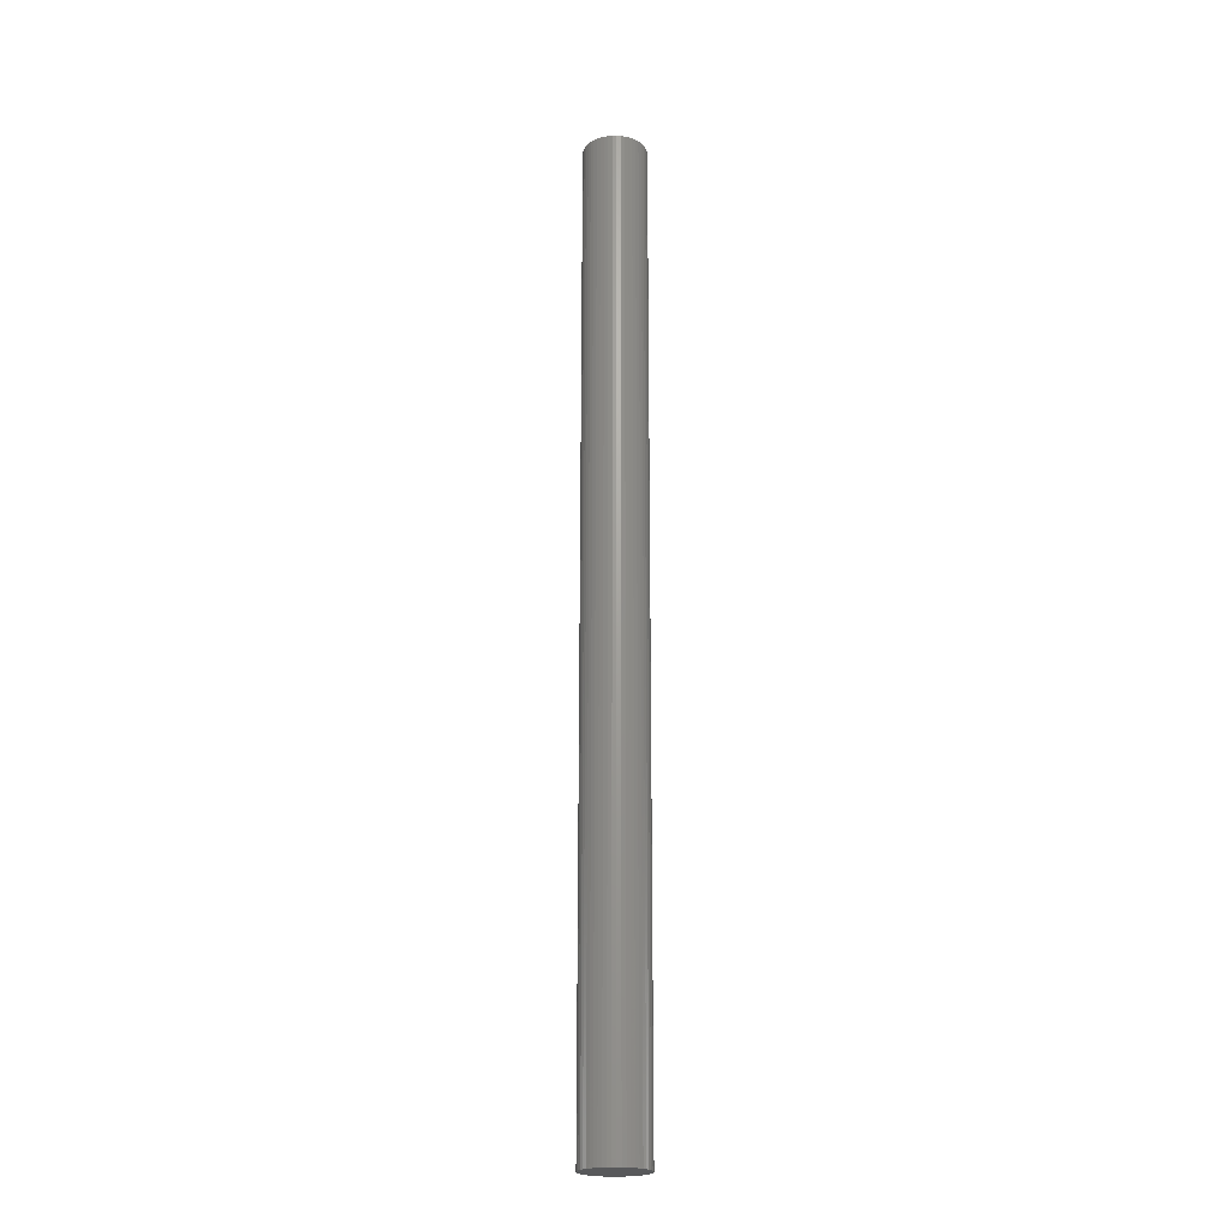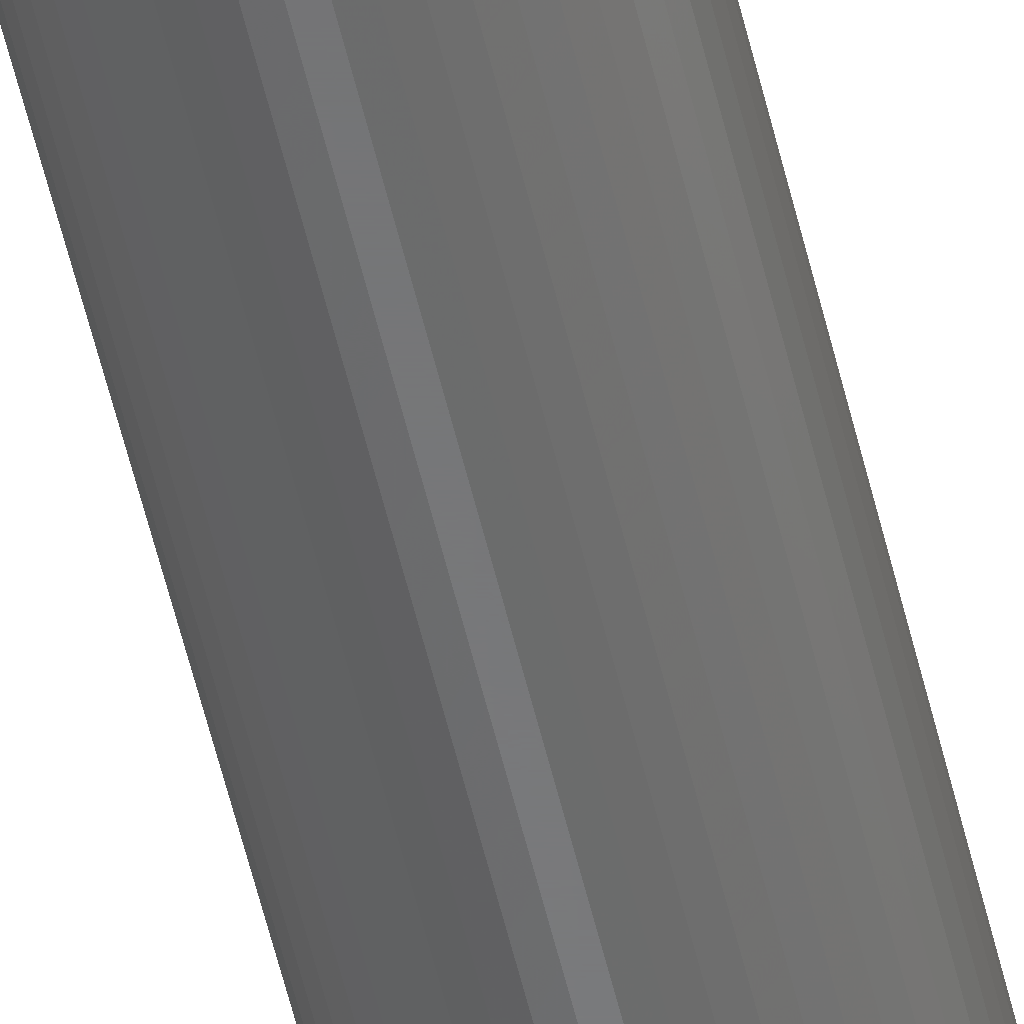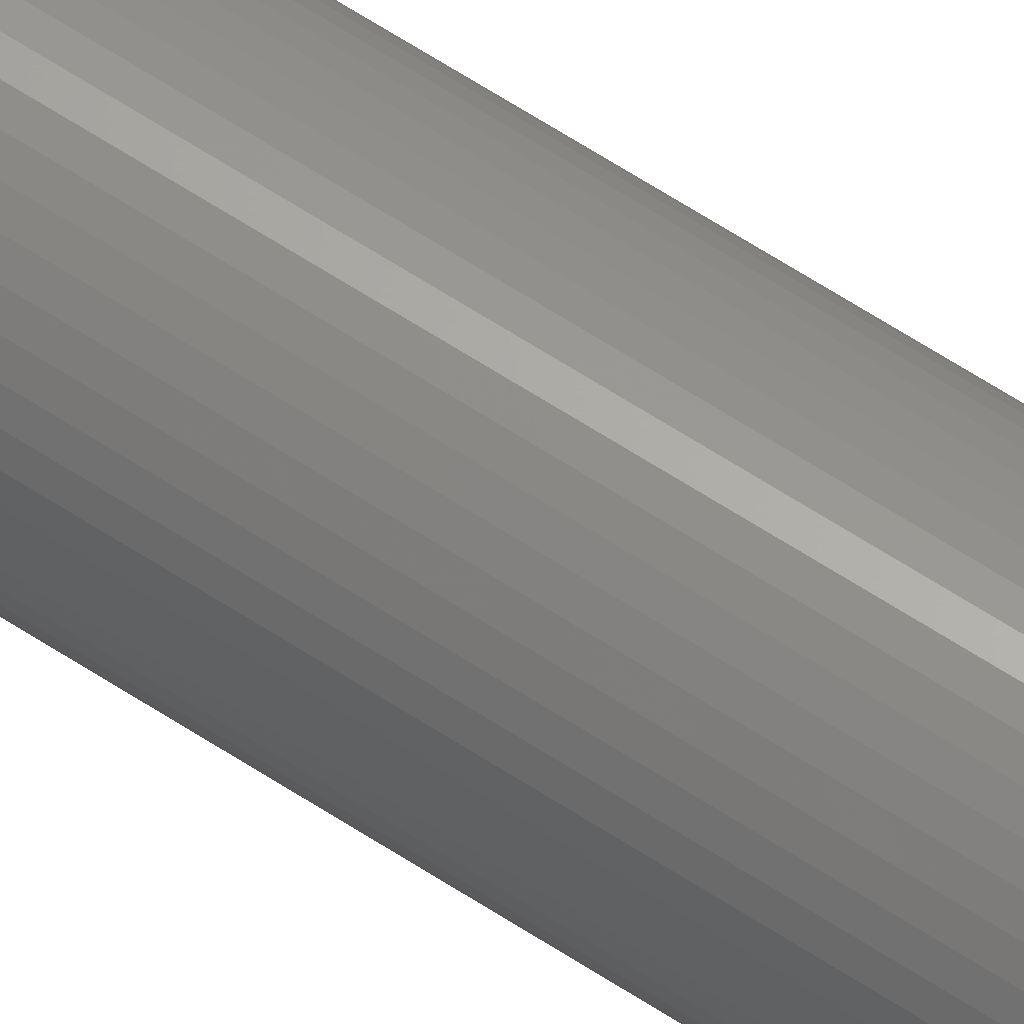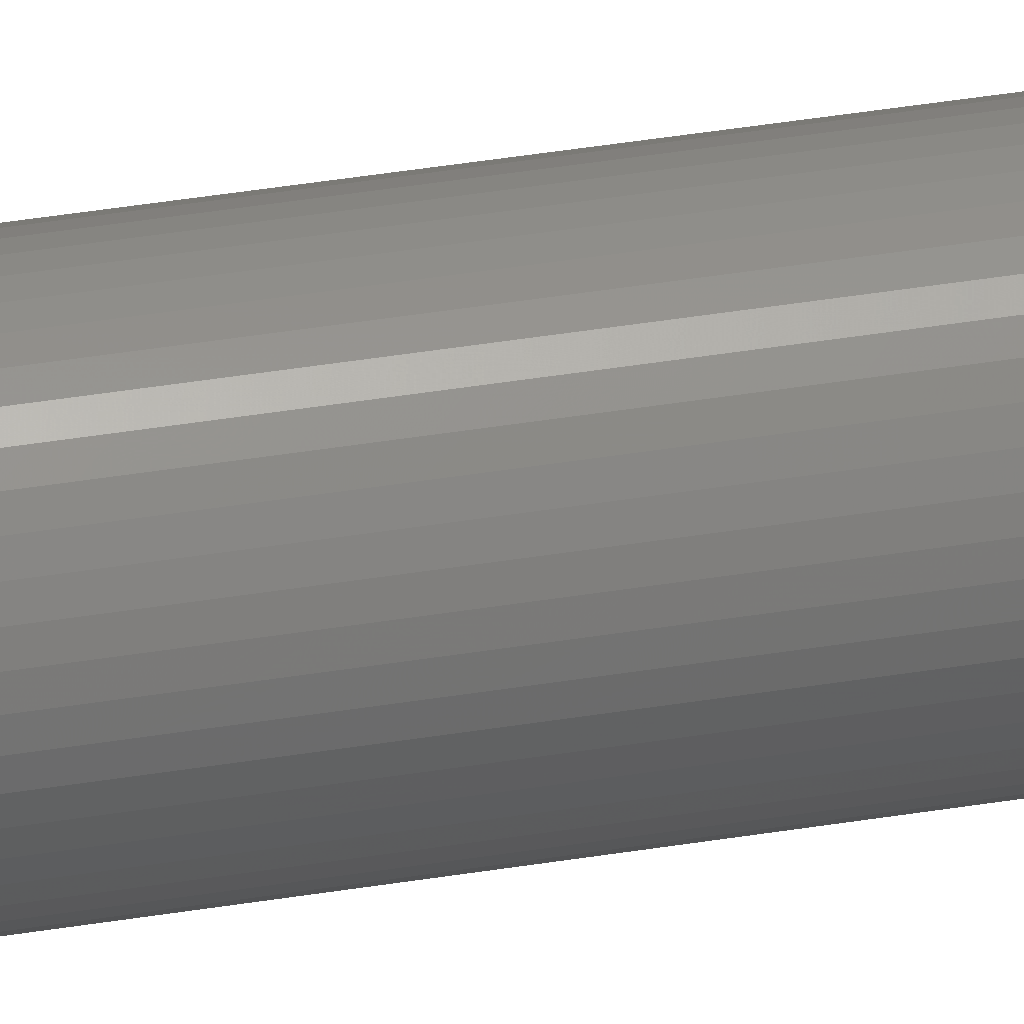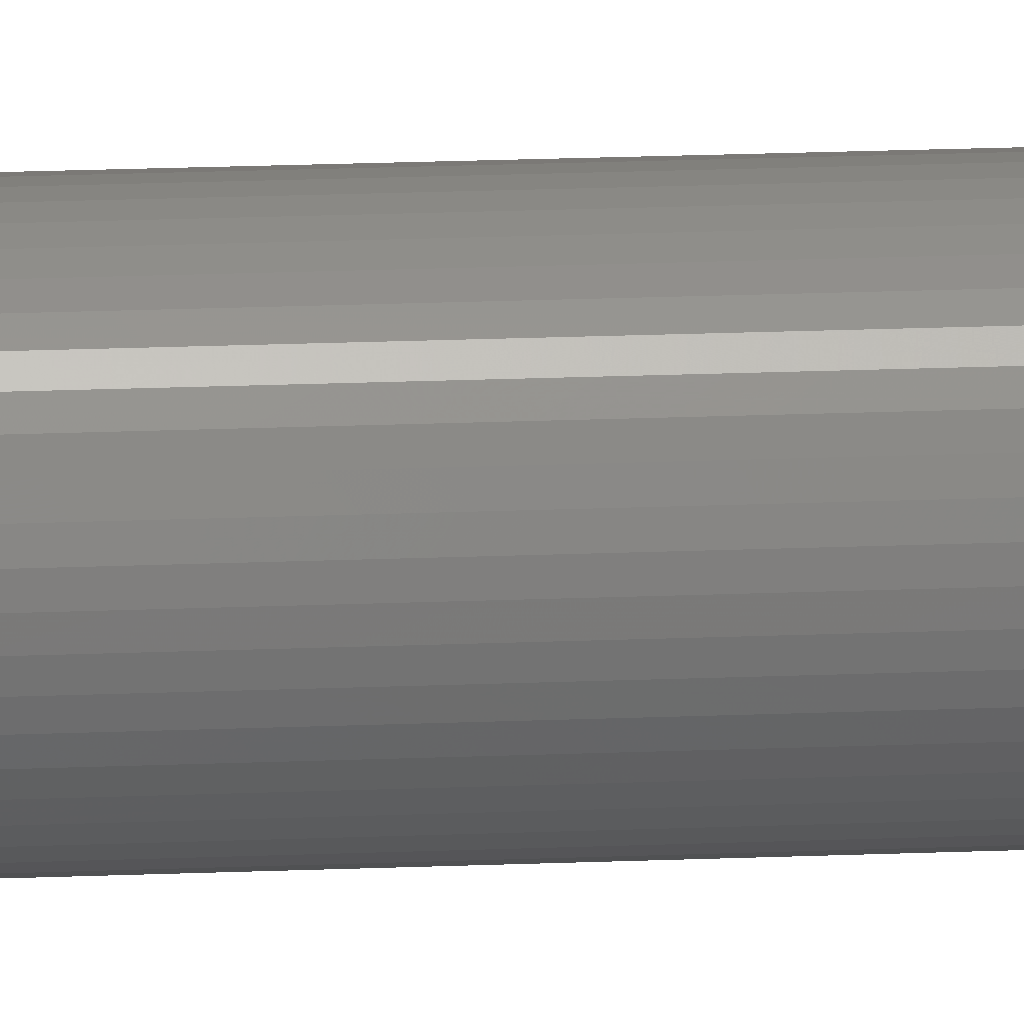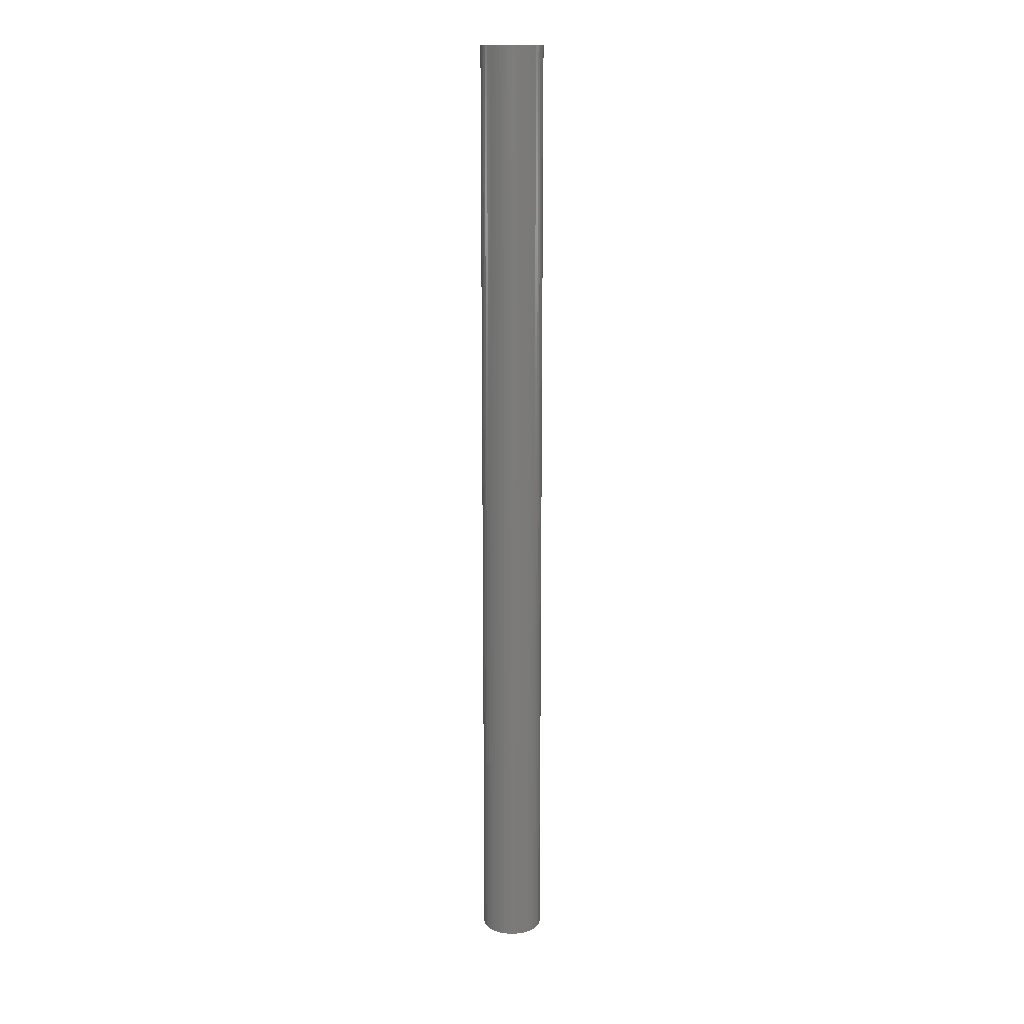
<metadata>
{"format":"stl","ext":"stl","renderer":"f3d","projection":"perspective","resolution":1024,"background":"white","views":[{"elev":-21.6,"azim":-92.5,"up":"+Z"},{"elev":-55.6,"azim":-166.8,"up":"+Y"},{"elev":64.3,"azim":123.3,"up":"+Y"},{"elev":35.7,"azim":-102.7,"up":"+Y"},{"elev":14.1,"azim":-96.1,"up":"+Y"},{"elev":15.2,"azim":5.0,"up":"+Z"}]}
</metadata>
<code>
# stl→obj: 100 verts, 196 faces
v 2.35 0 36
v 2.331 0.2945 -36
v 2.331 0.2945 36
v 2.35 0 -36
v -2.35 0 -36
v -2.331 0.2945 36
v -2.331 0.2945 -36
v -2.35 0 36
v 0.1476 2.345 -36
v -0.1476 2.345 36
v 0.1476 2.345 36
v -0.1476 2.345 -36
v 2.331 -0.2945 36
v 2.276 0.5844 36
v 2.276 -0.5844 36
v 2.185 0.8651 36
v 2.185 -0.8651 36
v 2.059 1.132 36
v 2.059 -1.132 36
v 1.901 1.381 36
v 1.901 -1.381 36
v 1.713 1.609 36
v 1.713 -1.609 36
v 1.498 1.811 36
v 1.498 -1.811 36
v 1.259 1.984 36
v 1.259 -1.984 36
v 1.001 2.126 36
v 1.001 -2.126 36
v 0.7262 2.235 36
v 0.7262 -2.235 36
v 0.4403 2.308 36
v 0.4403 -2.308 36
v 0.1476 -2.345 36
v -0.1476 -2.345 36
v -0.4403 2.308 36
v -0.4403 -2.308 36
v -0.7262 2.235 36
v -0.7262 -2.235 36
v -1.001 2.126 36
v -1.001 -2.126 36
v -1.259 1.984 36
v -1.259 -1.984 36
v -1.498 1.811 36
v -1.498 -1.811 36
v -1.713 1.609 36
v -1.713 -1.609 36
v -1.901 1.381 36
v -1.901 -1.381 36
v -2.059 1.132 36
v -2.059 -1.132 36
v -2.185 0.8651 36
v -2.185 -0.8651 36
v -2.276 0.5844 36
v -2.276 -0.5844 36
v -2.331 -0.2945 36
v 1.713 1.609 -36
v 1.498 1.811 -36
v 2.331 -0.2945 -36
v 2.276 -0.5844 -36
v 2.276 0.5844 -36
v 2.185 -0.8651 -36
v 2.185 0.8651 -36
v 2.059 -1.132 -36
v 2.059 1.132 -36
v 1.901 -1.381 -36
v 1.901 1.381 -36
v 1.713 -1.609 -36
v 1.498 -1.811 -36
v 1.259 -1.984 -36
v 1.259 1.984 -36
v 1.001 -2.126 -36
v 1.001 2.126 -36
v 0.7262 -2.235 -36
v 0.7262 2.235 -36
v 0.4403 -2.308 -36
v 0.4403 2.308 -36
v 0.1476 -2.345 -36
v -0.1476 -2.345 -36
v -0.4403 -2.308 -36
v -0.4403 2.308 -36
v -0.7262 -2.235 -36
v -0.7262 2.235 -36
v -1.001 -2.126 -36
v -1.001 2.126 -36
v -1.259 -1.984 -36
v -1.259 1.984 -36
v -1.498 -1.811 -36
v -1.498 1.811 -36
v -1.713 -1.609 -36
v -1.713 1.609 -36
v -1.901 -1.381 -36
v -1.901 1.381 -36
v -2.059 -1.132 -36
v -2.059 1.132 -36
v -2.185 -0.8651 -36
v -2.185 0.8651 -36
v -2.276 -0.5844 -36
v -2.276 0.5844 -36
v -2.331 -0.2945 -36
f 1 2 3
f 2 1 4
f 5 6 7
f 6 5 8
f 9 10 11
f 10 9 12
f 3 13 1
f 14 13 3
f 14 15 13
f 16 15 14
f 16 17 15
f 18 17 16
f 18 19 17
f 20 19 18
f 20 21 19
f 22 21 20
f 22 23 21
f 24 23 22
f 24 25 23
f 26 25 24
f 26 27 25
f 28 27 26
f 28 29 27
f 30 29 28
f 30 31 29
f 32 31 30
f 32 33 31
f 11 33 32
f 11 34 33
f 10 34 11
f 10 35 34
f 36 35 10
f 36 37 35
f 38 37 36
f 38 39 37
f 40 39 38
f 40 41 39
f 42 41 40
f 42 43 41
f 44 43 42
f 44 45 43
f 46 45 44
f 46 47 45
f 48 47 46
f 48 49 47
f 50 49 48
f 50 51 49
f 52 51 50
f 52 53 51
f 54 53 52
f 54 55 53
f 6 55 54
f 6 56 55
f 56 6 8
f 57 24 22
f 24 57 58
f 59 2 4
f 60 2 59
f 60 61 2
f 62 61 60
f 62 63 61
f 64 63 62
f 64 65 63
f 66 65 64
f 66 67 65
f 68 67 66
f 68 57 67
f 69 57 68
f 69 58 57
f 70 58 69
f 70 71 58
f 72 71 70
f 72 73 71
f 74 73 72
f 74 75 73
f 76 75 74
f 76 77 75
f 78 77 76
f 78 9 77
f 79 9 78
f 79 12 9
f 80 12 79
f 80 81 12
f 82 81 80
f 82 83 81
f 84 83 82
f 84 85 83
f 86 85 84
f 86 87 85
f 88 87 86
f 88 89 87
f 90 89 88
f 90 91 89
f 92 91 90
f 92 93 91
f 94 93 92
f 94 95 93
f 96 95 94
f 96 97 95
f 98 97 96
f 98 99 97
f 100 99 98
f 100 7 99
f 7 100 5
f 89 46 44
f 46 89 91
f 16 65 18
f 65 16 63
f 18 67 20
f 67 18 65
f 73 30 28
f 30 73 75
f 58 26 24
f 26 58 71
f 97 50 95
f 50 97 52
f 93 46 91
f 46 93 48
f 85 42 40
f 42 85 87
f 81 38 36
f 38 81 83
f 17 60 15
f 60 17 62
f 72 27 29
f 27 72 70
f 14 63 16
f 63 14 61
f 3 61 14
f 61 3 2
f 75 32 30
f 32 75 77
f 99 52 97
f 52 99 54
f 83 40 38
f 40 83 85
f 12 36 10
f 36 12 81
f 13 4 1
f 4 13 59
f 19 62 17
f 62 19 64
f 90 45 47
f 45 90 88
f 94 53 96
f 53 94 51
f 90 49 92
f 49 90 47
f 100 8 5
f 8 100 56
f 79 34 35
f 34 79 78
f 70 25 27
f 25 70 69
f 20 57 22
f 57 20 67
f 77 11 32
f 11 77 9
f 71 28 26
f 28 71 73
f 95 48 93
f 48 95 50
f 7 54 99
f 54 7 6
f 87 44 42
f 44 87 89
f 21 64 19
f 64 21 66
f 15 59 13
f 59 15 60
f 84 39 41
f 39 84 82
f 96 55 98
f 55 96 53
f 78 33 34
f 33 78 76
f 23 66 21
f 66 23 68
f 69 23 25
f 23 69 68
f 74 29 31
f 29 74 72
f 76 31 33
f 31 76 74
f 80 35 37
f 35 80 79
f 92 51 94
f 51 92 49
f 98 56 100
f 56 98 55
f 86 41 43
f 41 86 84
f 82 37 39
f 37 82 80
f 88 43 45
f 43 88 86

</code>
